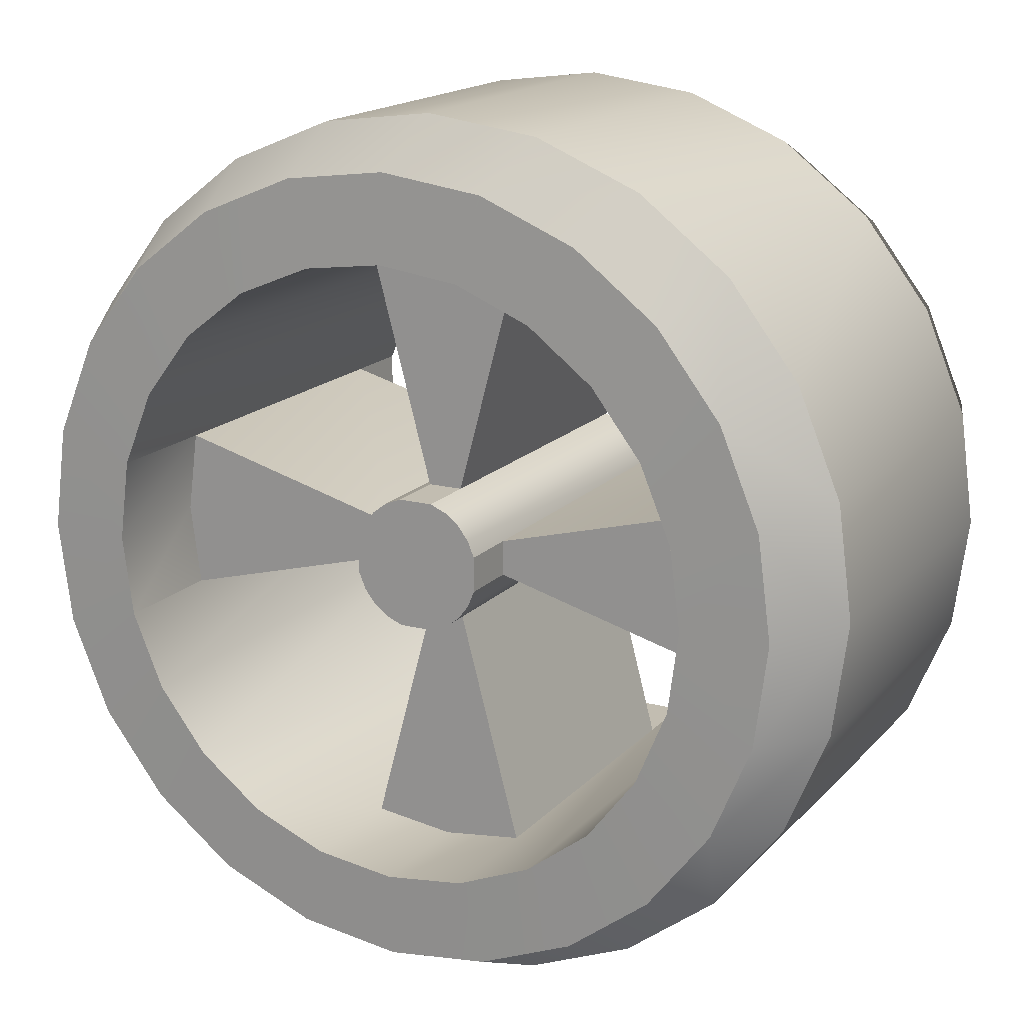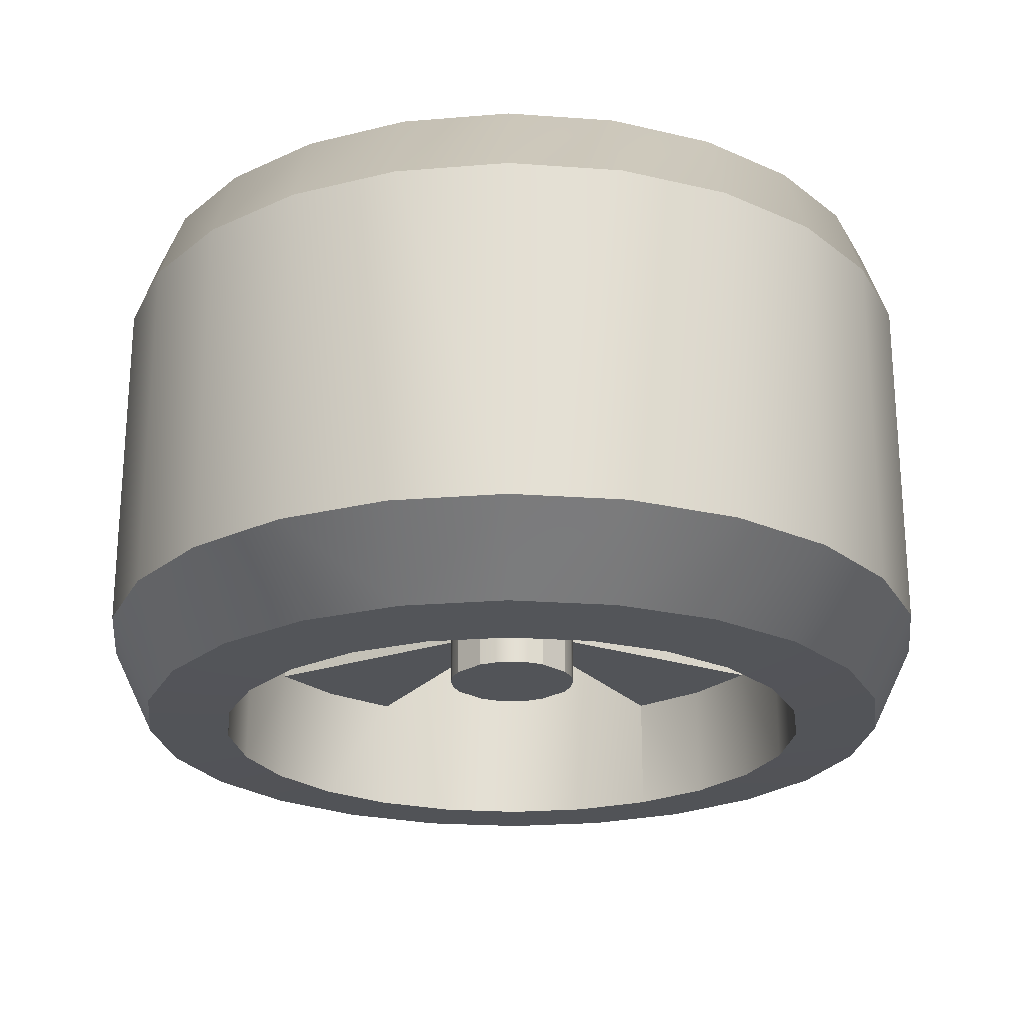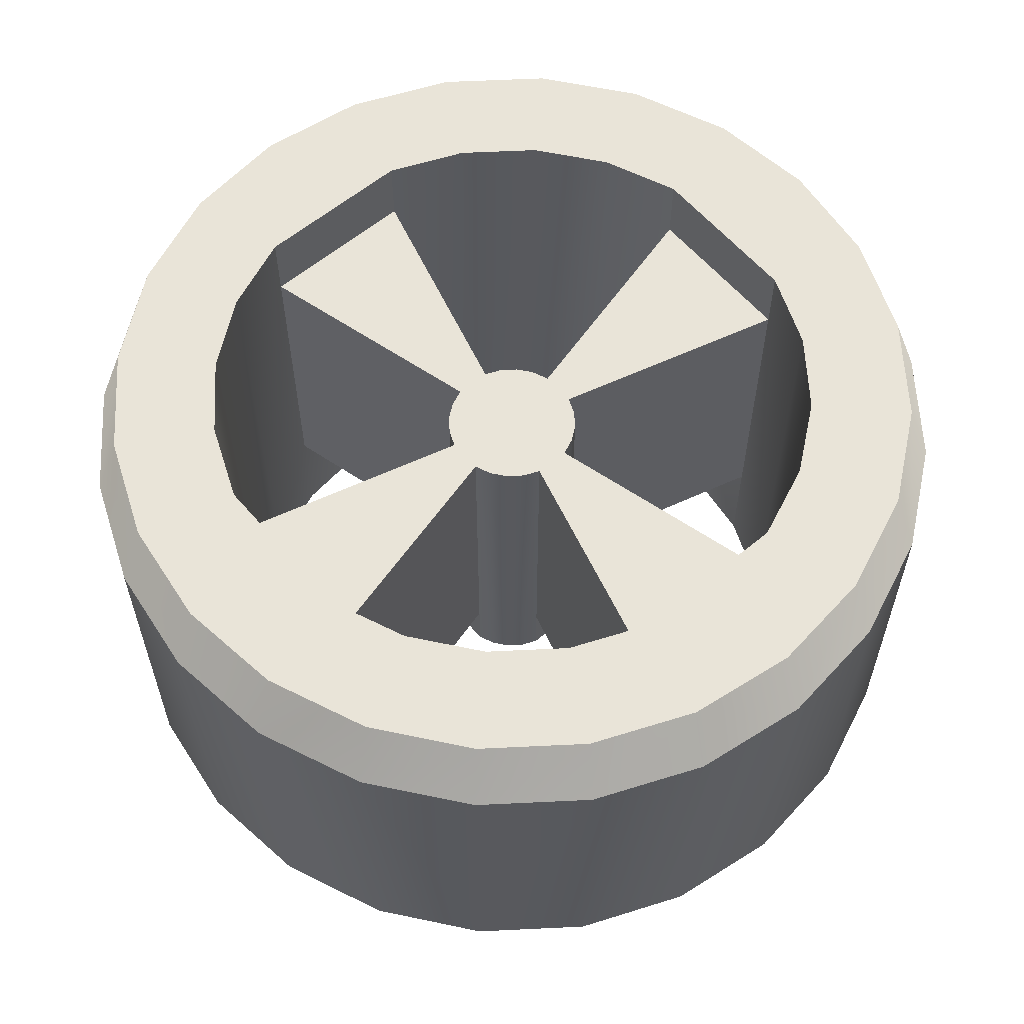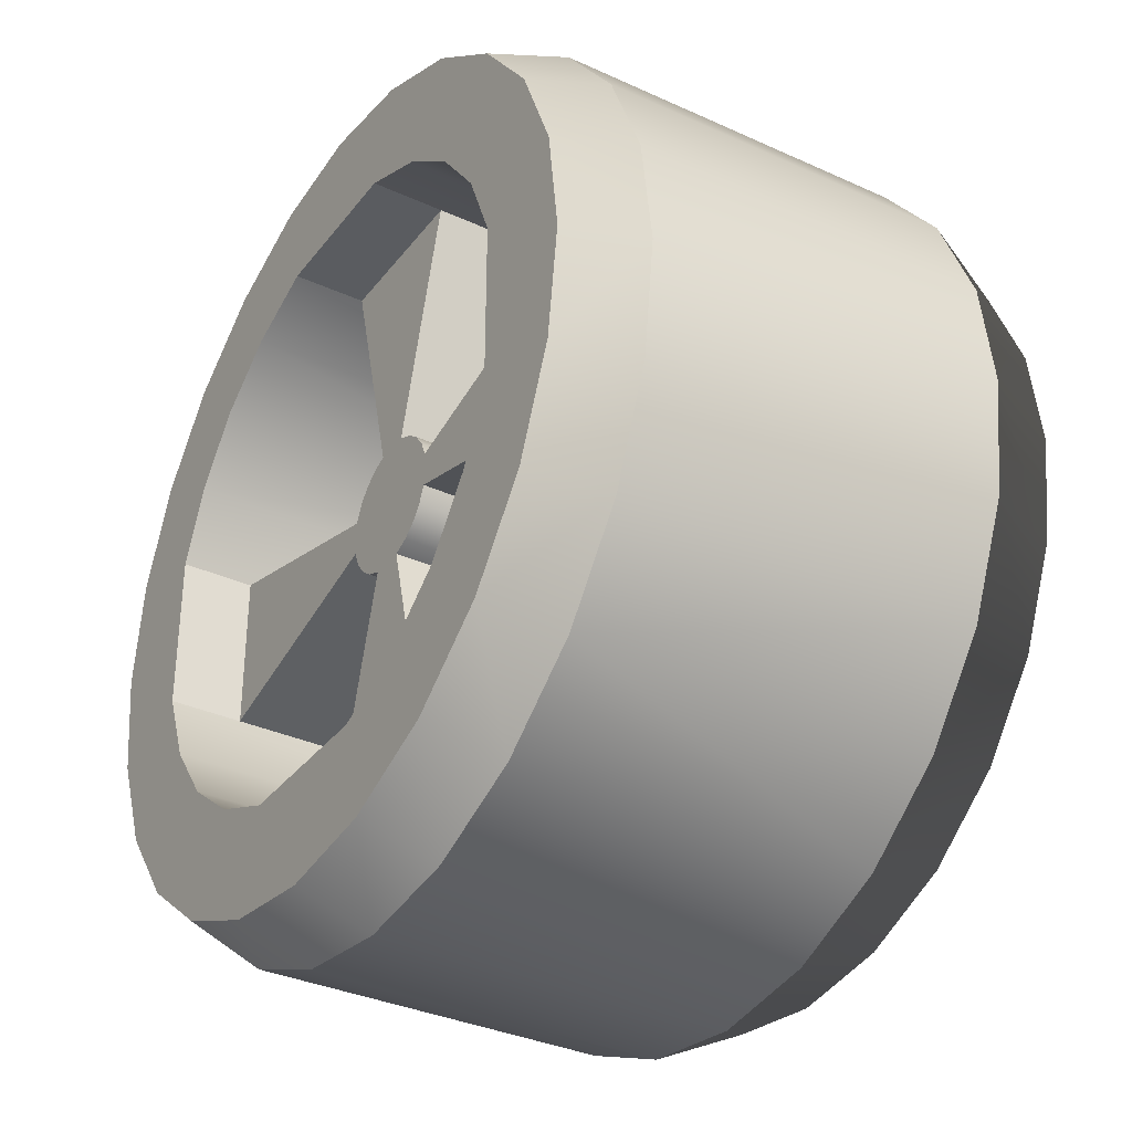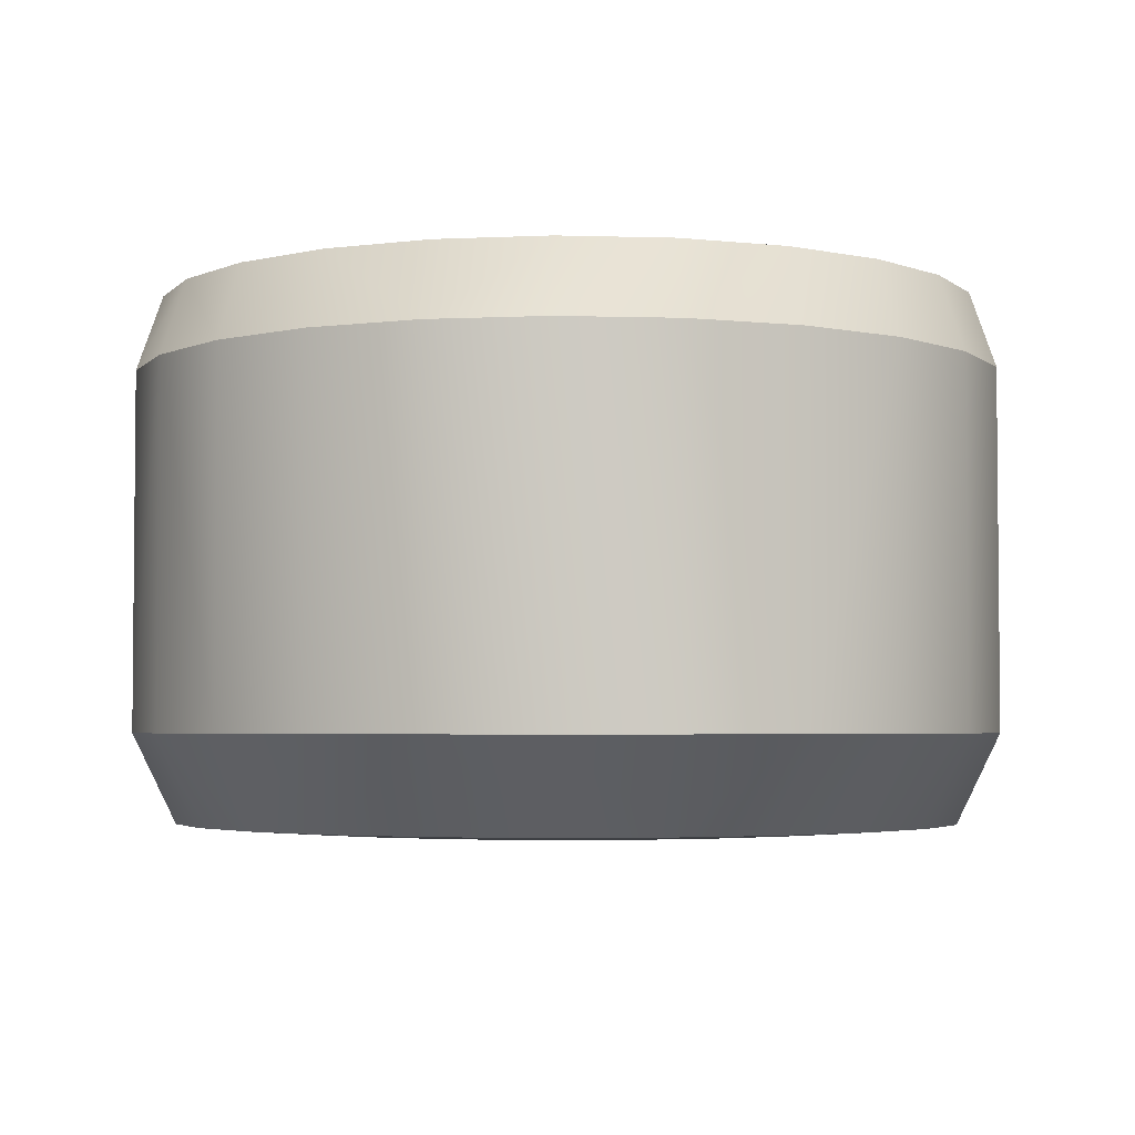
<metadata>
{"format":"obj","ext":"obj","renderer":"f3d","projection":"perspective","resolution":1024,"background":"white","views":[{"elev":16.9,"azim":-152.3,"up":"+Y"},{"elev":-23.1,"azim":135.5,"up":"+Z"},{"elev":60.0,"azim":-40.3,"up":"+Z"},{"elev":-34.1,"azim":58.2,"up":"+Y"},{"elev":-3.5,"azim":106.7,"up":"+Z"}]}
</metadata>
<code>
v -0.3822 0.6178 -1.703
v -0.446 0.6668 -1.703
v -0.4038 0.5962 -1.765
v -0.4612 0.6403 -1.765
v -0.6797 0.6975 -1.703
v -0.754 0.6668 -1.703
v -0.6718 0.6681 -1.765
v -0.7388 0.6403 -1.765
v -0.754 0.6668 -1.451
v -0.8178 0.6178 -1.451
v -0.8178 0.6178 -1.703
v -0.6797 0.1025 -1.451
v -0.6 0.09198 -1.451
v -0.6797 0.1025 -1.703
v -0.6 0.09198 -1.703
v -0.6 0.708 -1.703
v -0.6 0.6775 -1.765
v -0.292 0.4 -1.703
v -0.292 0.4 -1.451
v -0.3025 0.4797 -1.703
v -0.3025 0.4797 -1.451
v -0.8775 0.4 -1.765
v -0.8681 0.4718 -1.765
v -0.908 0.4 -1.703
v -0.8975 0.4797 -1.703
v -0.6718 0.1319 -1.765
v -0.6 0.1225 -1.765
v -0.7962 0.5962 -1.765
v -0.8178 0.1822 -1.451
v -0.754 0.1332 -1.451
v -0.8178 0.1822 -1.703
v -0.754 0.1332 -1.703
v -0.3822 0.6178 -1.451
v -0.446 0.6668 -1.451
v -0.7962 0.2038 -1.765
v -0.8403 0.2612 -1.765
v -0.8668 0.246 -1.703
v -0.5203 0.1025 -1.451
v -0.446 0.1332 -1.451
v -0.5203 0.1025 -1.703
v -0.446 0.1332 -1.703
v -0.3332 0.554 -1.703
v -0.3332 0.554 -1.451
v -0.3822 0.1822 -1.703
v -0.3822 0.1822 -1.451
v -0.3332 0.246 -1.703
v -0.3332 0.246 -1.451
v -0.3319 0.4718 -1.765
v -0.3597 0.5388 -1.765
v -0.5282 0.1319 -1.765
v -0.3103 0.4 -1.399
v -0.3202 0.325 -1.399
v -0.3202 0.475 -1.399
v -0.3491 0.5448 -1.399
v -0.3491 0.2552 -1.399
v -0.3952 0.6048 -1.399
v -0.39 0.4563 -1.399
v -0.4117 0.5087 -1.399
v -0.4552 0.6509 -1.399
v -0.4463 0.5537 -1.399
v -0.4913 0.5883 -1.399
v -0.525 0.6798 -1.399
v -0.5437 0.61 -1.399
v -0.6 0.6897 -1.399
v -0.6563 0.61 -1.399
v -0.675 0.6798 -1.399
v -0.7087 0.5883 -1.399
v -0.7448 0.6509 -1.399
v -0.7537 0.5537 -1.399
v -0.8048 0.6048 -1.399
v -0.7883 0.5087 -1.399
v -0.81 0.4563 -1.399
v -0.8509 0.5448 -1.399
v -0.81 0.3437 -1.399
v -0.8509 0.2552 -1.399
v -0.8048 0.1952 -1.399
v -0.7883 0.2913 -1.399
v -0.7537 0.2463 -1.399
v -0.7448 0.1491 -1.399
v -0.7087 0.2117 -1.399
v -0.675 0.1202 -1.399
v -0.6563 0.19 -1.399
v -0.6 0.1103 -1.399
v -0.5437 0.19 -1.399
v -0.525 0.1202 -1.399
v -0.4913 0.2117 -1.399
v -0.4552 0.1491 -1.399
v -0.4463 0.2463 -1.399
v -0.4117 0.2913 -1.399
v -0.3952 0.1952 -1.399
v -0.39 0.3437 -1.399
v -0.8798 0.475 -1.399
v -0.8798 0.325 -1.399
v -0.8897 0.4 -1.399
v -0.8668 0.554 -1.451
v -0.8668 0.554 -1.703
v -0.3597 0.2612 -1.765
v -0.4038 0.2038 -1.765
v -0.8975 0.3203 -1.451
v -0.908 0.4 -1.451
v -0.3225 0.4 -1.765
v -0.6797 0.6975 -1.451
v -0.3025 0.3203 -1.703
v -0.3319 0.3282 -1.765
v -0.8975 0.3203 -1.703
v -0.8681 0.3282 -1.765
v -0.5203 0.6975 -1.451
v -0.4612 0.1597 -1.765
v -0.8975 0.4797 -1.451
v -0.6 0.708 -1.451
v -0.5203 0.6975 -1.703
v -0.3025 0.3203 -1.451
v -0.8668 0.246 -1.451
v -0.8403 0.5388 -1.765
v -0.7388 0.1597 -1.765
v -0.5282 0.6681 -1.765
v -0.3826 0.4 -1.769
v -0.39 0.3437 -1.769
v -0.4913 0.2117 -1.769
v -0.5437 0.19 -1.769
v -0.4117 0.2913 -1.769
v -0.4117 0.5087 -1.769
v -0.4463 0.5537 -1.769
v -0.39 0.4563 -1.769
v -0.4913 0.5883 -1.769
v -0.5437 0.61 -1.769
v -0.4463 0.2463 -1.769
v -0.6 0.6174 -1.769
v -0.81 0.3437 -1.769
v -0.8174 0.4 -1.769
v -0.6 0.1826 -1.769
v -0.6563 0.19 -1.769
v -0.81 0.4563 -1.769
v -0.7883 0.2913 -1.769
v -0.7087 0.5883 -1.769
v -0.7537 0.5537 -1.769
v -0.7087 0.2117 -1.769
v -0.7537 0.2463 -1.769
v -0.7883 0.5087 -1.769
v -0.6563 0.61 -1.769
v -0.39 0.4563 -1.45
v -0.39 0.4563 -1.684
v -0.5544 0.4122 -1.45
v -0.5544 0.4122 -1.684
v -0.5544 0.4122 -1.727
v -0.5591 0.4236 -1.727
v -0.5591 0.4236 -1.45
v -0.5666 0.4334 -1.727
v -0.5666 0.4334 -1.45
v -0.5764 0.4409 -1.45
v -0.5764 0.4409 -1.727
v -0.5878 0.4456 -1.45
v -0.5878 0.4456 -1.684
v -0.5878 0.4456 -1.727
v -0.5437 0.61 -1.684
v -0.5437 0.61 -1.45
v -0.6456 0.4122 -1.684
v -0.6456 0.4122 -1.727
v -0.6456 0.4122 -1.45
v -0.6409 0.4236 -1.727
v -0.6409 0.4236 -1.45
v -0.81 0.4563 -1.45
v -0.81 0.4563 -1.684
v -0.6563 0.61 -1.45
v -0.6563 0.61 -1.684
v -0.6122 0.4456 -1.684
v -0.6122 0.4456 -1.45
v -0.6236 0.4409 -1.45
v -0.6236 0.4409 -1.727
v -0.6122 0.4456 -1.727
v -0.6334 0.4334 -1.45
v -0.6334 0.4334 -1.727
v -0.5437 0.19 -1.45
v -0.5437 0.19 -1.684
v -0.5878 0.3544 -1.45
v -0.5878 0.3544 -1.684
v -0.5764 0.3591 -1.45
v -0.5764 0.3591 -1.727
v -0.5878 0.3544 -1.727
v -0.5666 0.3666 -1.45
v -0.5666 0.3666 -1.727
v -0.5591 0.3764 -1.45
v -0.5591 0.3764 -1.727
v -0.5544 0.3878 -1.45
v -0.5544 0.3878 -1.727
v -0.5544 0.3878 -1.684
v -0.39 0.3437 -1.45
v -0.39 0.3437 -1.684
v -0.6236 0.3591 -1.45
v -0.6122 0.3544 -1.45
v -0.6236 0.3591 -1.727
v -0.6122 0.3544 -1.684
v -0.6122 0.3544 -1.727
v -0.6563 0.19 -1.45
v -0.6563 0.19 -1.684
v -0.81 0.3437 -1.45
v -0.81 0.3437 -1.684
v -0.6456 0.3878 -1.45
v -0.6456 0.3878 -1.684
v -0.6409 0.3764 -1.45
v -0.6409 0.3764 -1.727
v -0.6456 0.3878 -1.727
v -0.6334 0.3666 -1.45
v -0.6334 0.3666 -1.727
v -0.3826 0.4 -1.684
v -0.6 0.6174 -1.684
v -0.6 0.1826 -1.684
v -0.8174 0.4 -1.684
f 3 2 1
f 2 3 4
f 7 6 5
f 6 7 8
f 6 10 9
f 10 6 11
f 14 13 12
f 13 14 15
f 17 5 16
f 5 17 7
f 20 19 18
f 19 20 21
f 24 23 22
f 23 24 25
f 26 15 14
f 15 26 27
f 28 6 8
f 6 28 11
f 31 30 29
f 30 31 32
f 1 34 33
f 34 1 2
f 32 12 30
f 12 32 14
f 31 36 35
f 36 31 37
f 40 39 38
f 39 40 41
f 42 21 20
f 21 42 43
f 46 45 44
f 45 46 47
f 49 20 48
f 20 49 42
f 27 40 15
f 40 27 50
f 53 52 51
f 52 53 54
f 52 54 55
f 55 54 56
f 55 56 57
f 57 56 58
f 58 56 59
f 58 59 60
f 60 59 61
f 61 59 62
f 61 62 63
f 63 62 64
f 63 64 65
f 65 64 66
f 65 66 67
f 67 66 68
f 67 68 69
f 69 68 70
f 69 70 71
f 71 70 72
f 72 70 73
f 72 73 74
f 75 74 73
f 76 74 75
f 76 77 74
f 76 78 77
f 79 78 76
f 79 80 78
f 81 80 79
f 81 82 80
f 83 82 81
f 83 84 82
f 85 84 83
f 85 86 84
f 87 86 85
f 87 88 86
f 87 89 88
f 90 89 87
f 90 91 89
f 55 91 90
f 91 55 57
f 75 73 92
f 75 92 93
f 93 92 94
f 19 53 51
f 53 19 21
f 38 87 85
f 87 38 39
f 10 96 95
f 96 10 11
f 81 13 83
f 13 81 12
f 44 97 46
f 97 44 98
f 93 100 99
f 100 93 94
f 30 81 79
f 81 30 12
f 48 18 101
f 18 48 20
f 102 68 66
f 68 102 9
f 104 18 103
f 18 104 101
f 24 106 105
f 106 24 22
f 34 62 59
f 62 34 107
f 1 43 42
f 43 1 33
f 50 41 40
f 41 50 108
f 43 56 54
f 56 43 33
f 109 24 100
f 24 109 25
f 73 109 92
f 109 73 95
f 95 25 109
f 25 95 96
f 111 110 107
f 110 111 16
f 103 47 46
f 47 103 112
f 99 37 113
f 37 99 105
f 15 38 13
f 38 15 40
f 100 105 99
f 105 100 24
f 2 107 34
f 107 2 111
f 25 114 23
f 114 25 96
f 115 14 32
f 14 115 26
f 70 95 73
f 95 70 10
f 110 66 64
f 66 110 102
f 107 64 62
f 64 107 110
f 49 1 42
f 1 49 3
f 9 70 68
f 70 9 10
f 4 111 2
f 111 4 116
f 21 54 53
f 54 21 43
f 13 85 83
f 85 13 38
f 112 55 47
f 55 112 52
f 113 31 29
f 31 113 37
f 105 36 37
f 36 105 106
f 116 16 111
f 16 116 17
f 33 59 56
f 59 33 34
f 32 35 115
f 35 32 31
f 5 9 102
f 9 5 6
f 19 52 112
f 52 19 51
f 114 11 28
f 11 114 96
f 41 98 44
f 98 41 108
f 97 103 46
f 103 97 104
f 47 90 45
f 90 47 55
f 18 112 103
f 112 18 19
f 75 99 113
f 99 75 93
f 41 45 39
f 45 41 44
f 29 79 76
f 79 29 30
f 92 100 94
f 100 92 109
f 16 102 110
f 102 16 5
f 39 90 87
f 90 39 45
f 76 113 29
f 113 76 75
f 104 117 101
f 117 104 118
f 50 119 108
f 119 50 120
f 97 118 104
f 118 97 121
f 122 3 49
f 3 122 123
f 124 49 48
f 49 124 122
f 125 116 4
f 116 125 126
f 108 127 98
f 127 108 119
f 98 121 97
f 121 98 127
f 126 17 116
f 17 126 128
f 106 130 129
f 130 106 22
f 123 4 3
f 4 123 125
f 27 132 131
f 132 27 26
f 117 48 101
f 48 117 124
f 27 120 50
f 120 27 131
f 130 23 133
f 23 130 22
f 36 129 134
f 129 36 106
f 136 8 135
f 8 136 28
f 115 138 137
f 138 115 35
f 133 114 139
f 114 133 23
f 139 28 136
f 28 139 114
f 35 134 138
f 134 35 36
f 140 17 128
f 17 140 7
f 26 137 132
f 137 26 115
f 135 7 140
f 7 135 8
f 58 141 57
f 141 58 122
f 141 124 142
f 124 141 122
f 141 144 143
f 144 141 142
f 146 144 145
f 144 146 143
f 143 146 147
f 148 147 146
f 147 148 149
f 148 150 149
f 150 148 151
f 151 152 150
f 152 151 153
f 153 151 154
f 155 152 153
f 152 155 156
f 156 61 63
f 61 156 125
f 125 156 155
f 125 155 126
f 125 60 61
f 60 125 123
f 58 123 122
f 123 58 60
f 159 158 157
f 158 159 160
f 160 159 161
f 157 162 159
f 162 157 163
f 139 163 133
f 163 139 162
f 162 139 72
f 72 139 71
f 136 71 139
f 71 136 69
f 136 67 69
f 67 136 135
f 135 65 67
f 65 135 164
f 164 135 165
f 165 135 140
f 167 165 166
f 165 167 164
f 166 168 167
f 168 166 169
f 169 166 170
f 169 171 168
f 171 169 172
f 161 172 160
f 172 161 171
f 119 84 86
f 84 119 173
f 173 119 174
f 174 119 120
f 174 175 173
f 175 174 176
f 176 177 175
f 177 176 178
f 178 176 179
f 178 180 177
f 180 178 181
f 181 182 180
f 182 181 183
f 183 184 182
f 184 183 185
f 184 185 186
f 186 187 184
f 187 186 188
f 91 121 89
f 121 91 187
f 121 187 118
f 118 187 188
f 89 127 88
f 127 89 121
f 127 86 88
f 86 127 119
f 191 190 189
f 190 191 192
f 192 191 193
f 190 195 194
f 195 190 192
f 194 80 82
f 80 194 137
f 137 194 195
f 137 195 132
f 137 78 80
f 78 137 138
f 138 77 78
f 77 138 134
f 129 196 134
f 196 129 197
f 134 74 77
f 74 134 196
f 196 199 198
f 199 196 197
f 198 201 200
f 201 198 202
f 202 198 199
f 200 204 203
f 204 200 201
f 204 189 203
f 189 204 191
f 188 142 205
f 142 188 186
f 142 186 144
f 140 206 165
f 206 140 128
f 128 155 206
f 155 128 126
f 142 117 205
f 117 142 124
f 205 118 188
f 118 205 117
f 120 207 174
f 207 120 131
f 131 195 207
f 195 131 132
f 130 197 129
f 197 130 208
f 133 208 130
f 208 133 163
f 197 157 199
f 157 197 163
f 163 197 208
f 207 176 174
f 176 207 192
f 192 207 195
f 153 206 155
f 206 153 166
f 206 166 165
f 183 145 185
f 145 183 146
f 146 183 181
f 146 181 148
f 148 181 178
f 148 178 151
f 151 178 179
f 151 179 154
f 154 179 170
f 170 179 193
f 170 193 191
f 170 191 169
f 169 191 204
f 169 204 172
f 172 204 201
f 172 201 160
f 160 201 158
f 158 201 202
f 154 166 153
f 166 154 170
f 145 186 185
f 186 145 144
f 193 176 192
f 176 193 179
f 157 202 199
f 202 157 158
f 164 152 156
f 152 164 167
f 152 167 175
f 168 190 167
f 190 168 189
f 189 168 171
f 189 171 203
f 203 171 161
f 203 161 200
f 200 161 159
f 200 159 198
f 198 159 162
f 198 162 196
f 175 194 173
f 194 175 190
f 190 175 167
f 143 187 141
f 187 143 184
f 184 143 147
f 184 147 182
f 182 147 149
f 182 149 180
f 180 149 150
f 180 150 177
f 177 150 152
f 177 152 175
f 164 63 65
f 63 164 156
f 162 74 196
f 74 162 72
f 173 82 84
f 82 173 194
f 57 187 91
f 187 57 141

</code>
